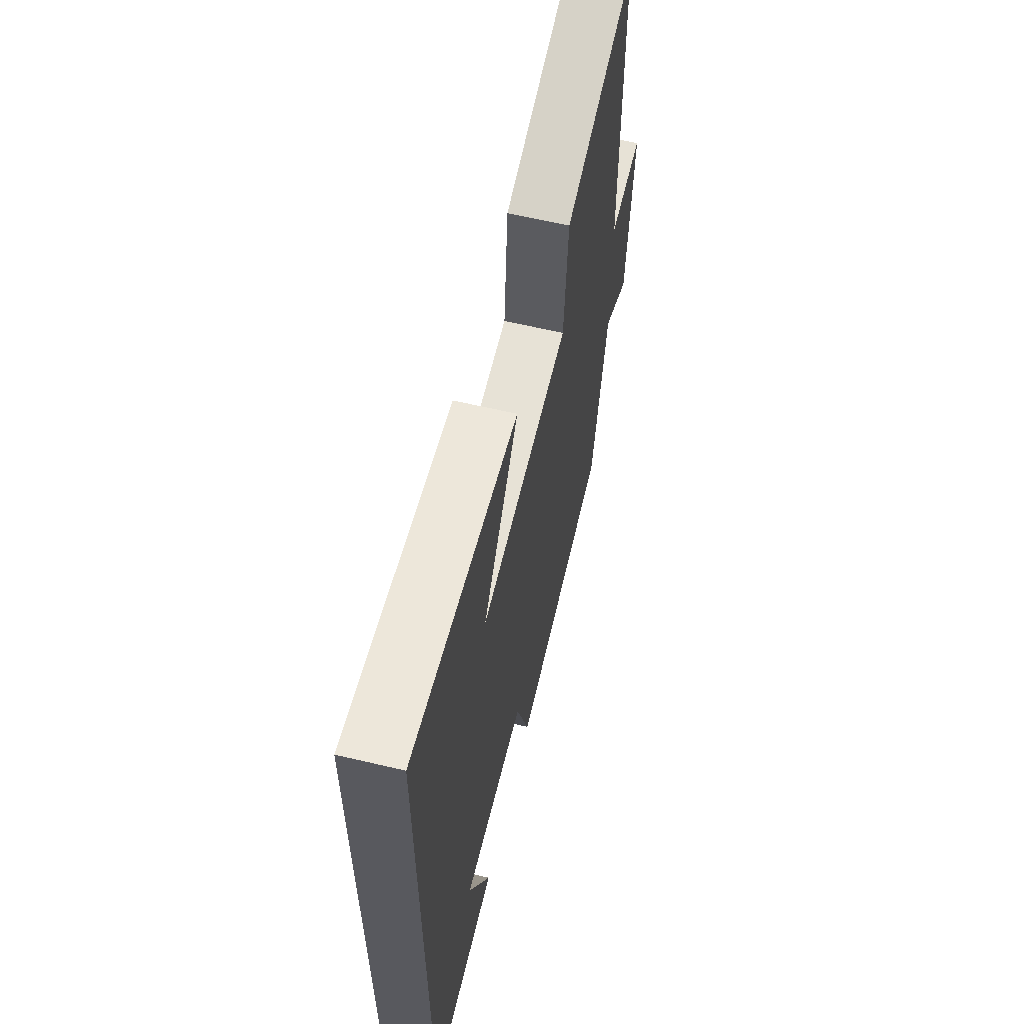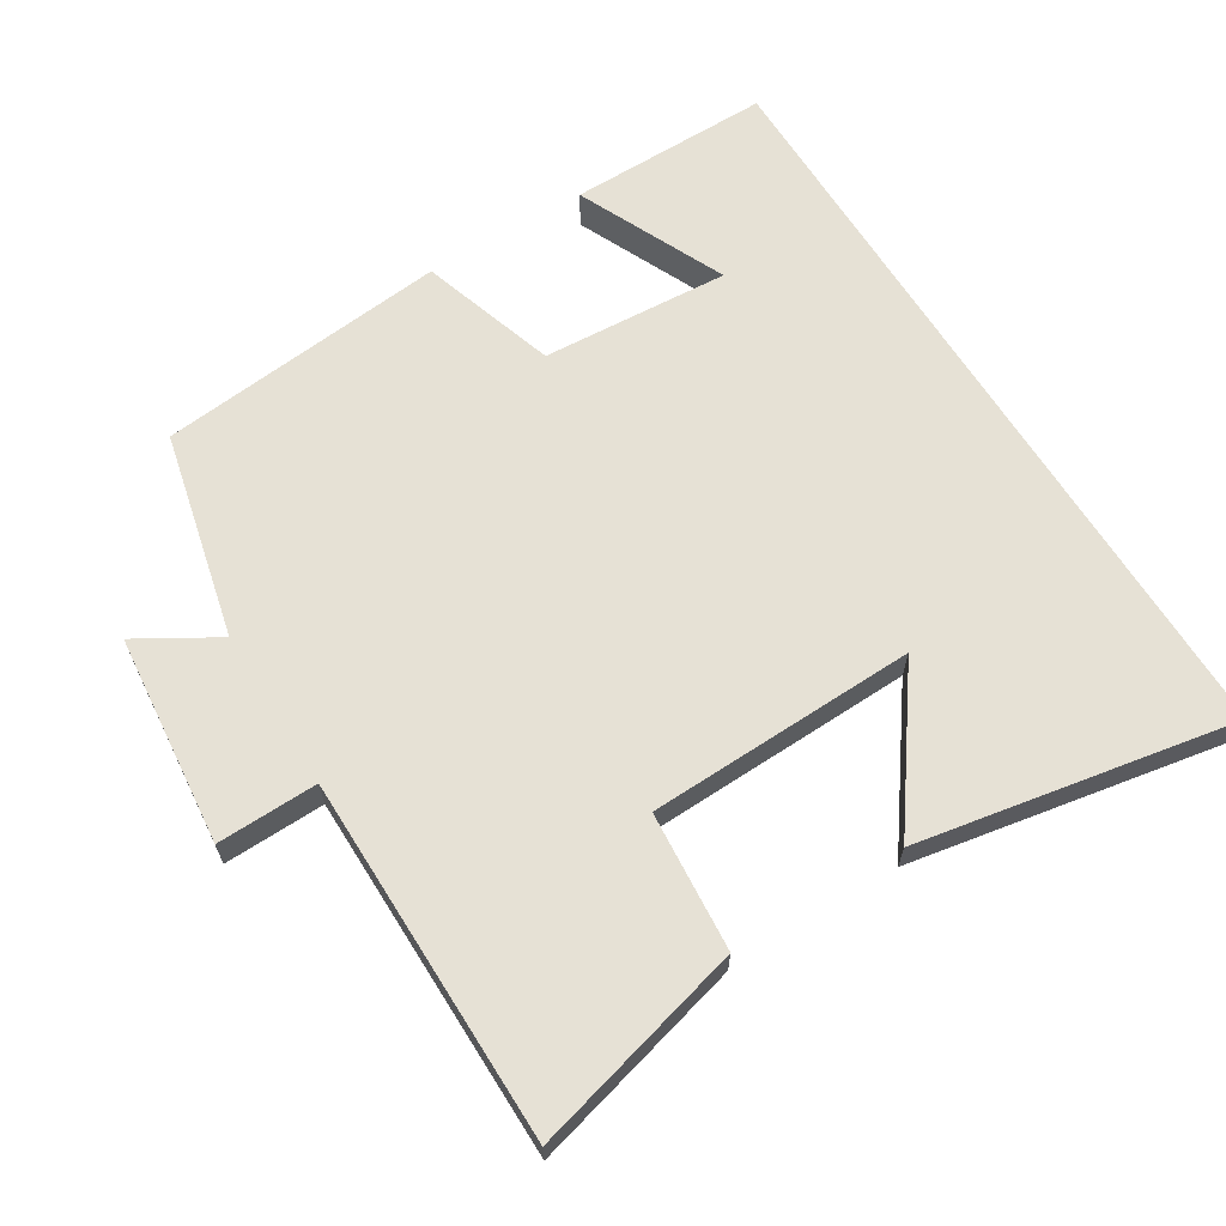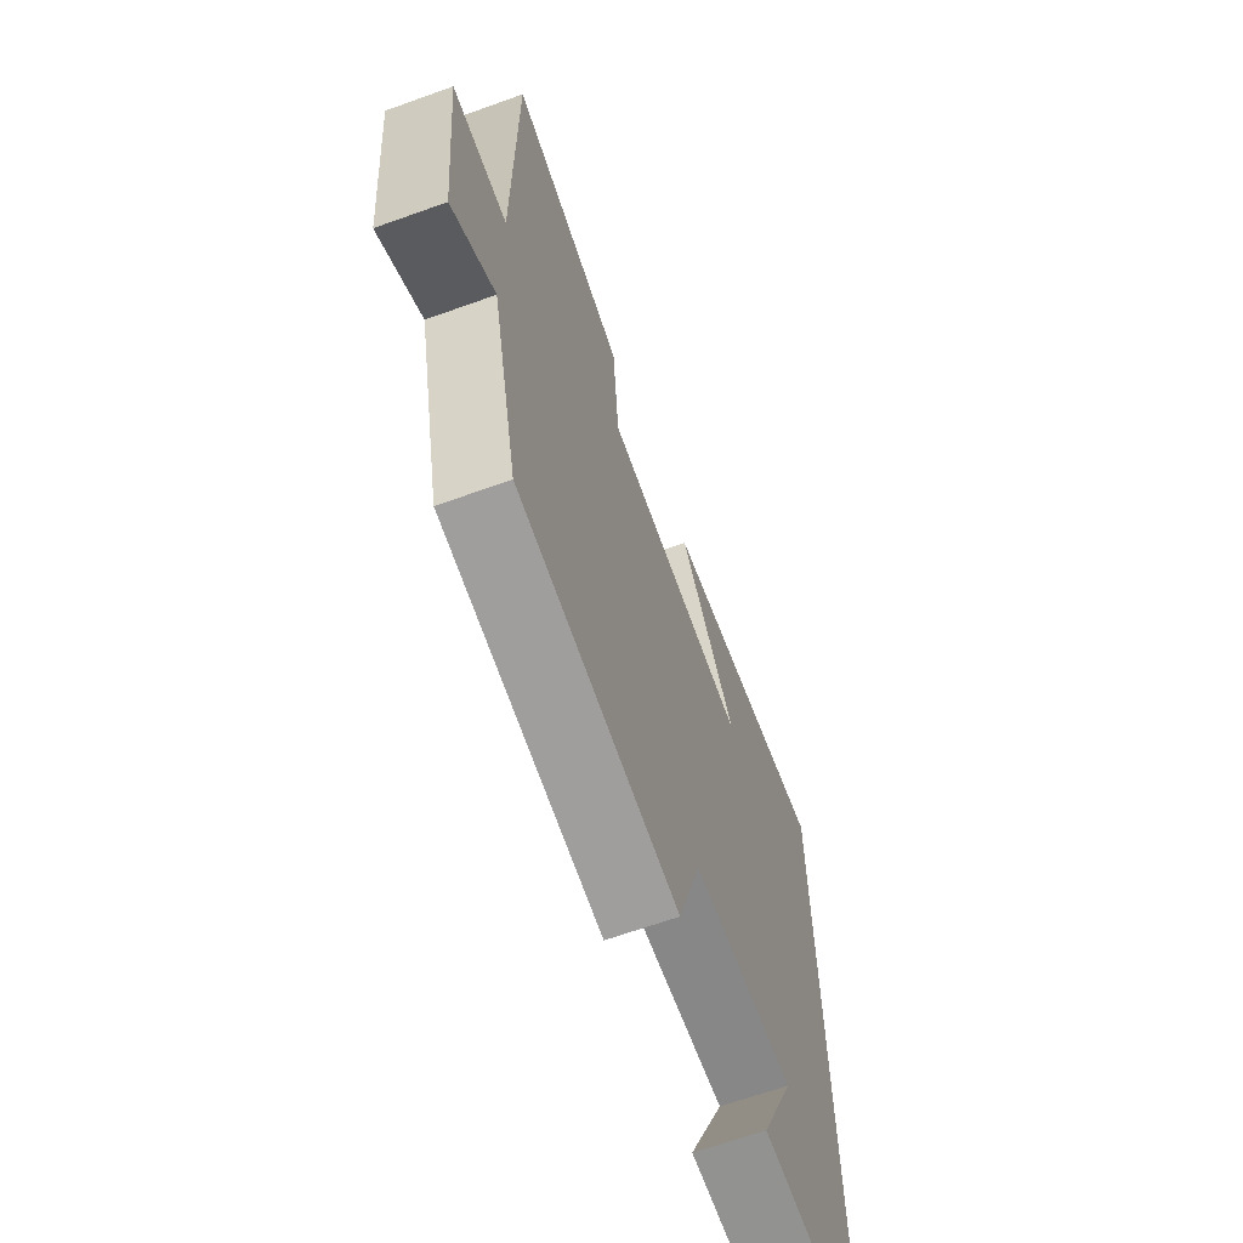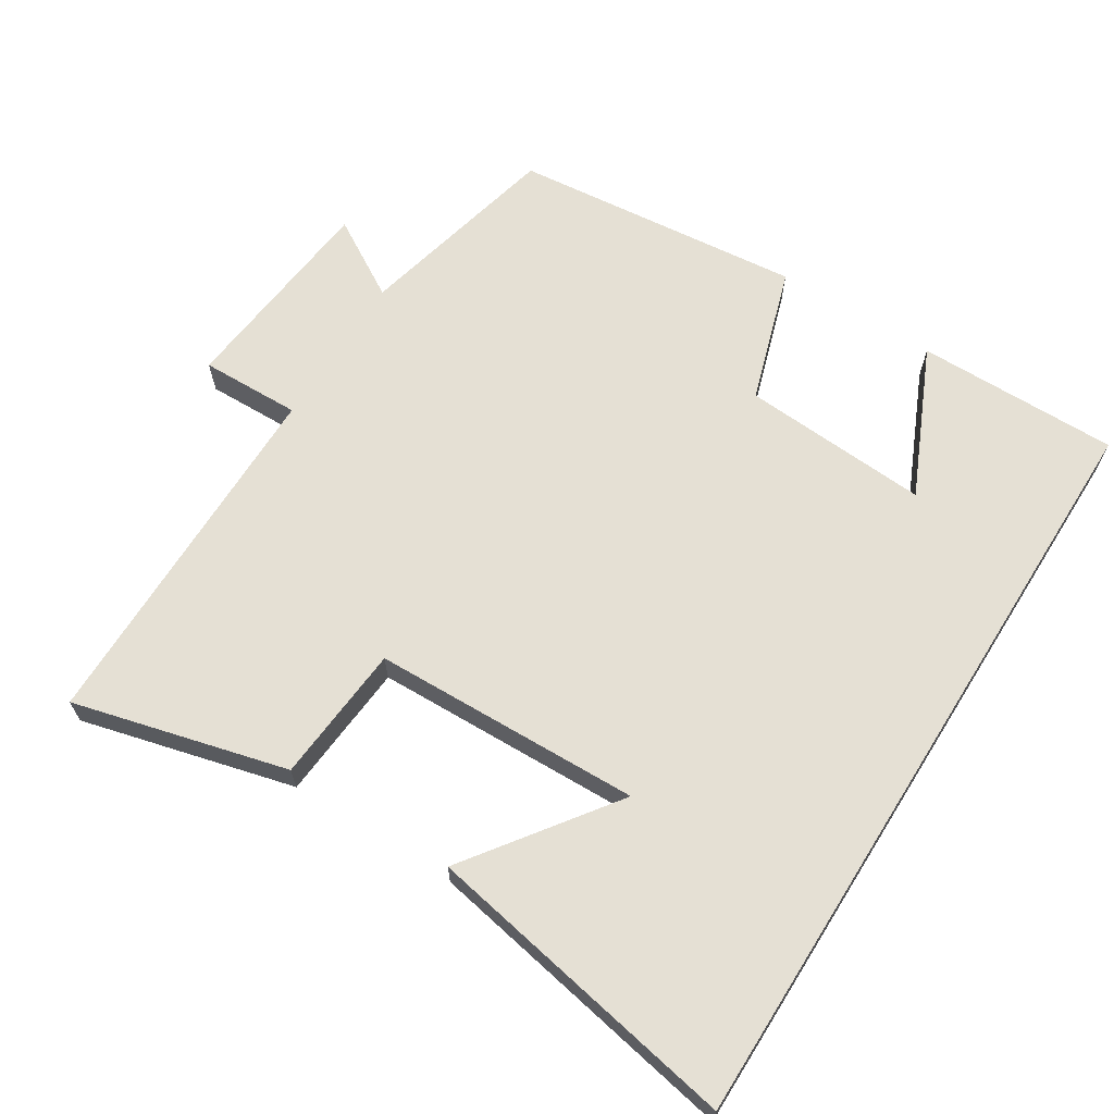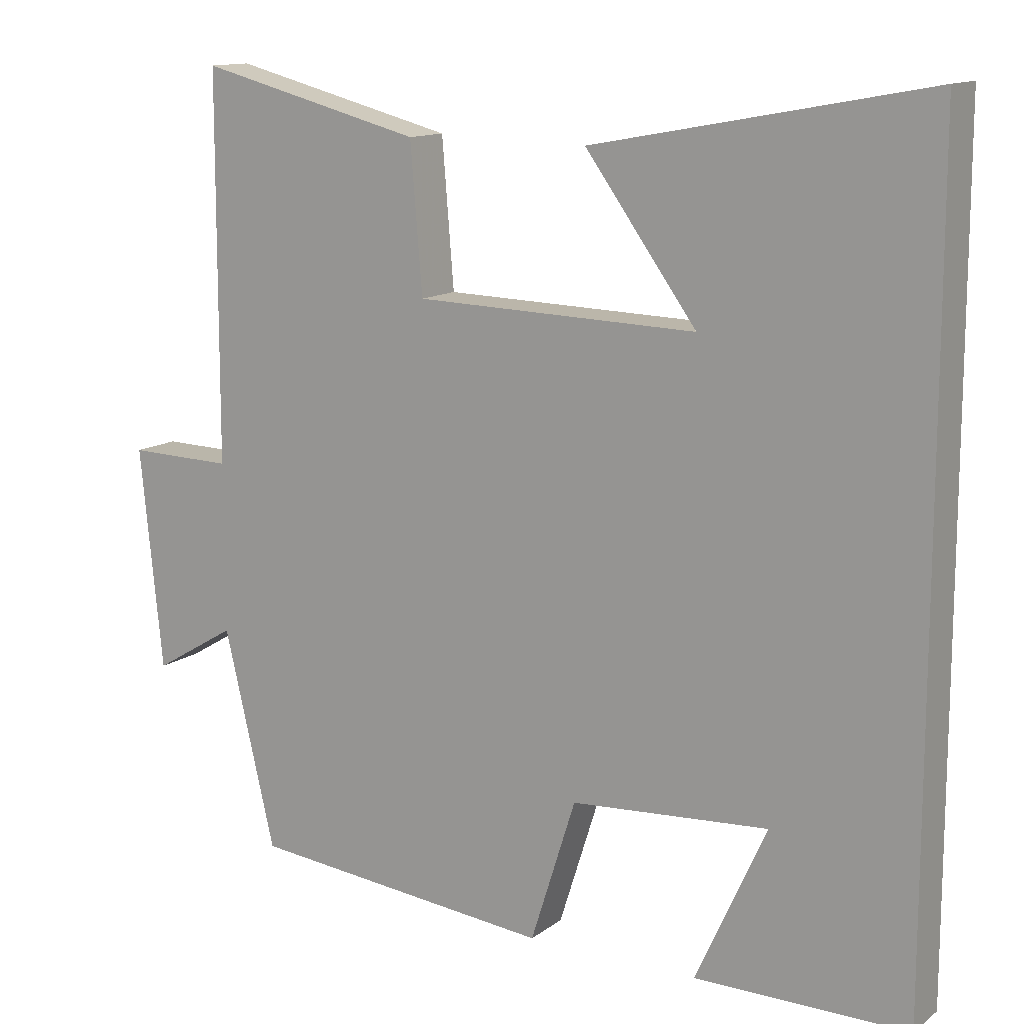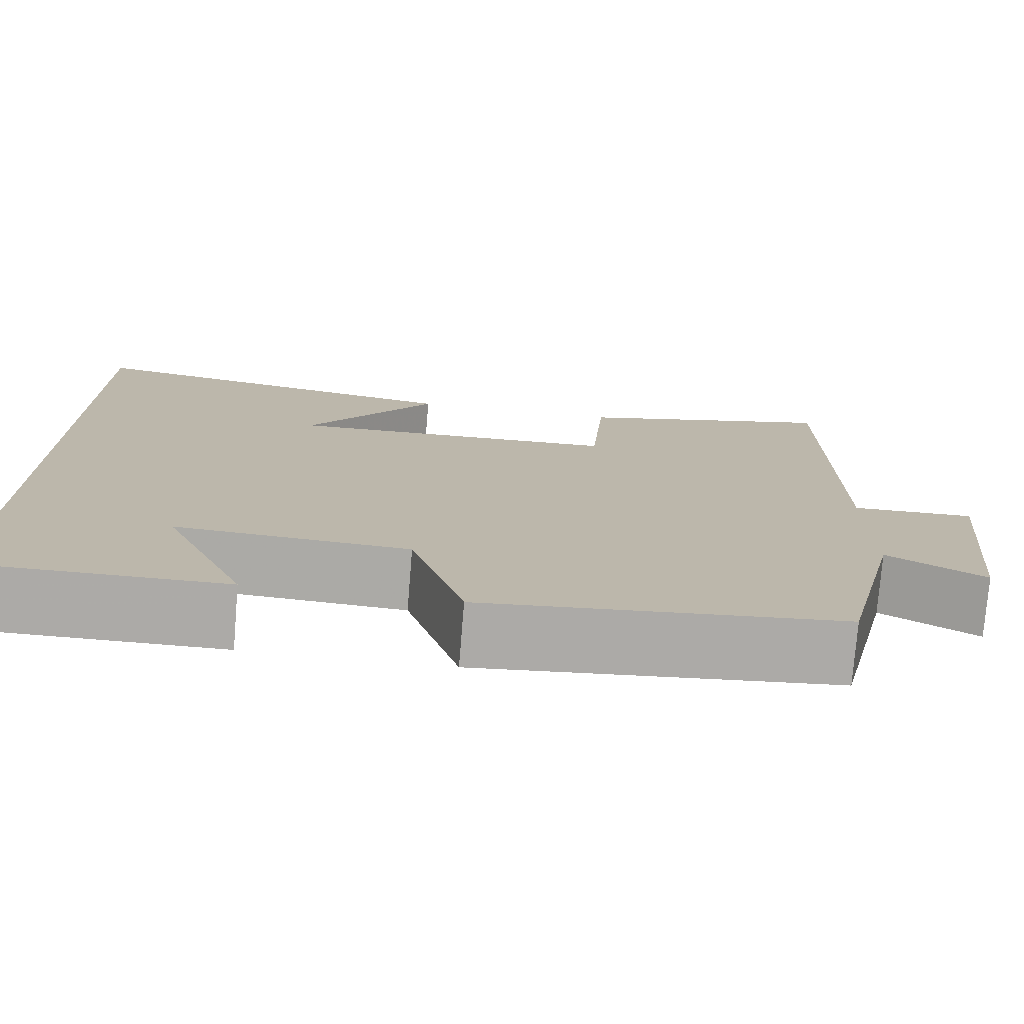
<metadata>
{"format":"obj","ext":"obj","renderer":"f3d","projection":"perspective","resolution":1024,"background":"white","views":[{"elev":62.0,"azim":103.5,"up":"+Z"},{"elev":64.6,"azim":-31.9,"up":"+Y"},{"elev":-66.0,"azim":-70.2,"up":"+Z"},{"elev":65.5,"azim":32.1,"up":"+Y"},{"elev":13.0,"azim":32.1,"up":"+Z"},{"elev":-76.1,"azim":175.4,"up":"+Z"}]}
</metadata>
<code>
v 0.5 0.07 0.584
v 0.5 0.07 -0.501
v 0.213 0.07 -0.5
v 0.308 0.07 -0.289
v 0.042 0.07 -0.307
v -0.019 0.07 -0.5
v -0.431 0.07 -0.459
v -0.5 0.07 -0.167
v -0.612 0.07 -0.234
v -0.642 0.07 0.064
v -0.5 0.07 0.061
v -0.498 0.07 0.578
v -0.195 0.07 0.5
v -0.179 0.07 0.304
v 0.201 0.07 0.294
v 0.051 0.07 0.5
v 0.5 0 0.584
v 0.5 0 -0.501
v 0.213 0 -0.5
v 0.308 0 -0.289
v 0.042 0 -0.307
v -0.019 0 -0.5
v -0.431 0 -0.459
v -0.5 0 -0.167
v -0.612 0 -0.234
v -0.642 0 0.064
v -0.5 0 0.061
v -0.498 0 0.578
v -0.195 0 0.5
v -0.179 0 0.304
v 0.201 0 0.294
v 0.051 0 0.5
f 15 16 1
f 11 12 13 14
f 11 14 15
f 8 9 10 11
f 8 11 15
f 5 6 7 8
f 4 5 8 15
f 2 3 4
f 1 2 4 15
f 17 32 31
f 30 29 28 27
f 31 30 27
f 27 26 25 24
f 31 27 24
f 24 23 22 21
f 31 24 21 20
f 20 19 18
f 31 20 18 17
f 1 17 18 2
f 2 18 19 3
f 3 19 20 4
f 4 20 21 5
f 5 21 22 6
f 6 22 23 7
f 7 23 24 8
f 8 24 25 9
f 9 25 26 10
f 10 26 27 11
f 11 27 28 12
f 12 28 29 13
f 13 29 30 14
f 14 30 31 15
f 15 31 32 16
f 16 32 17 1

</code>
